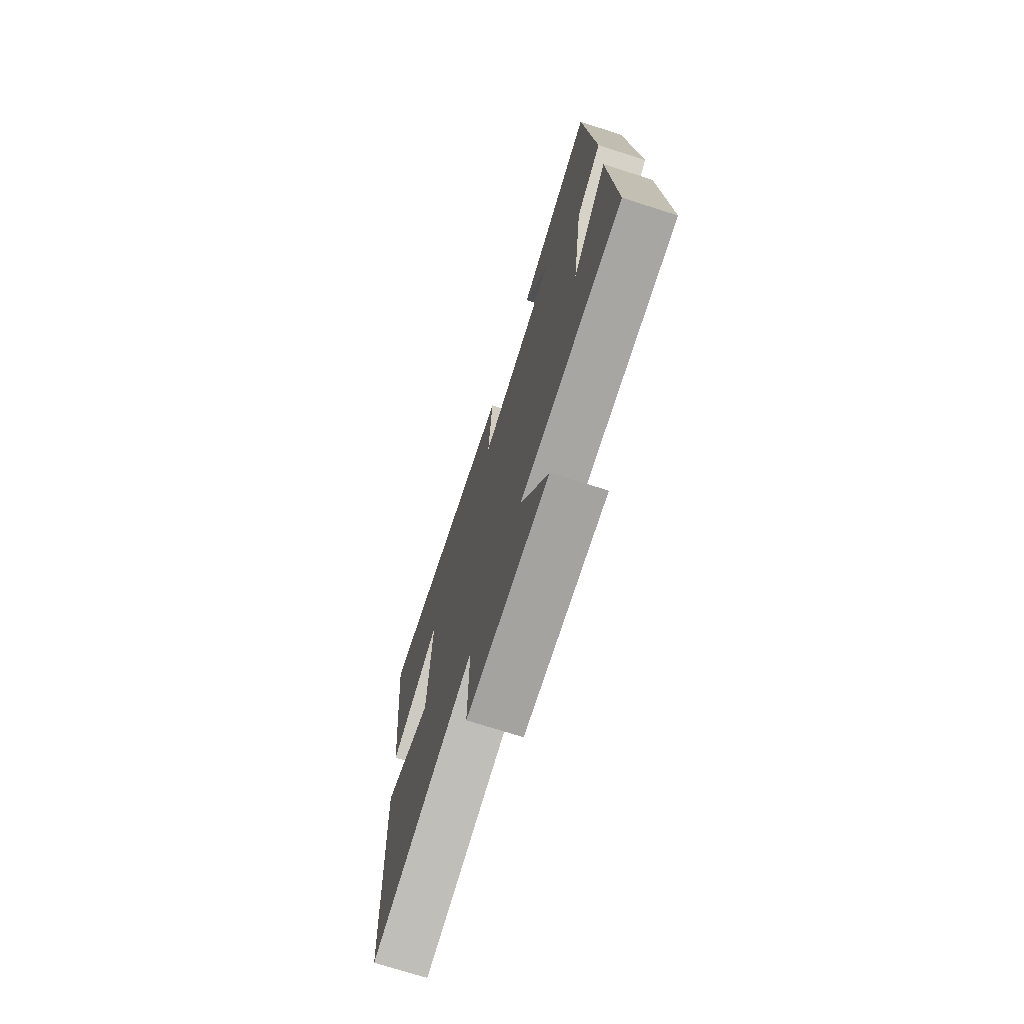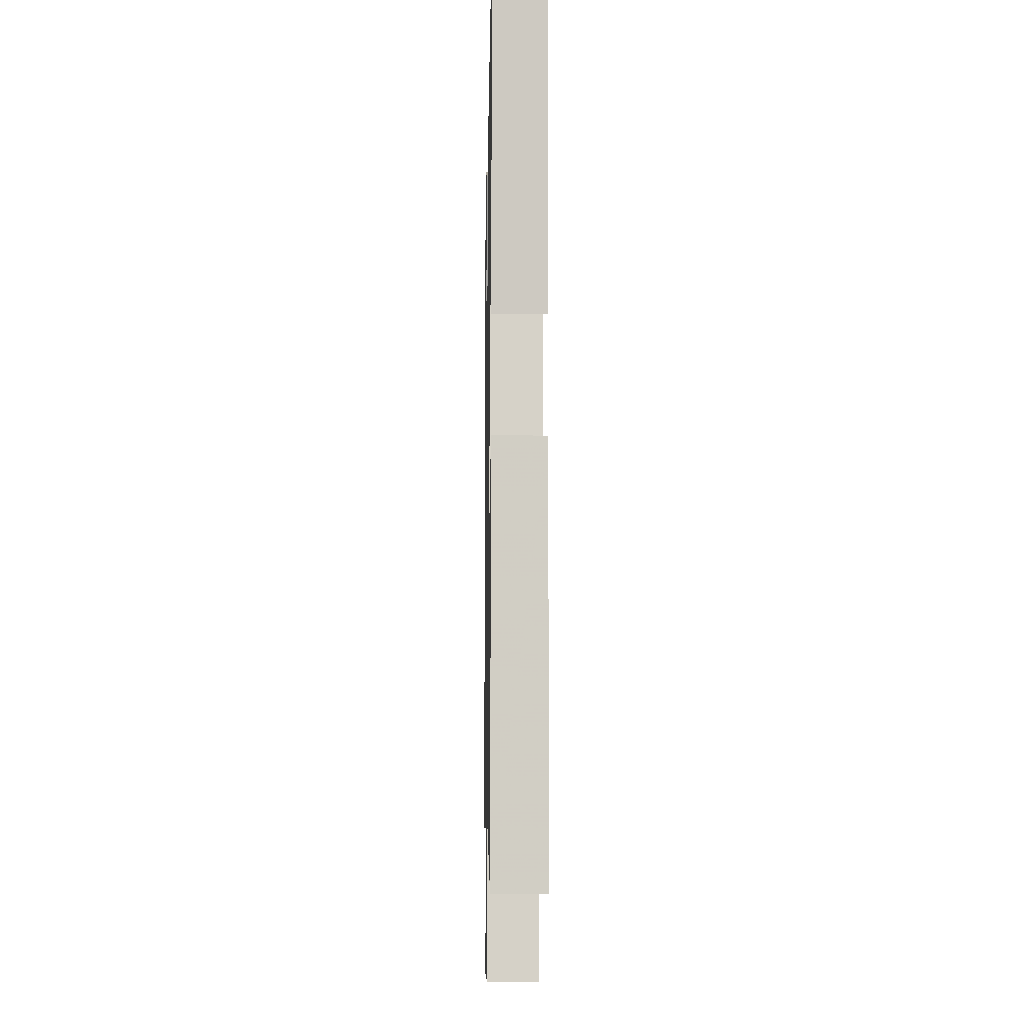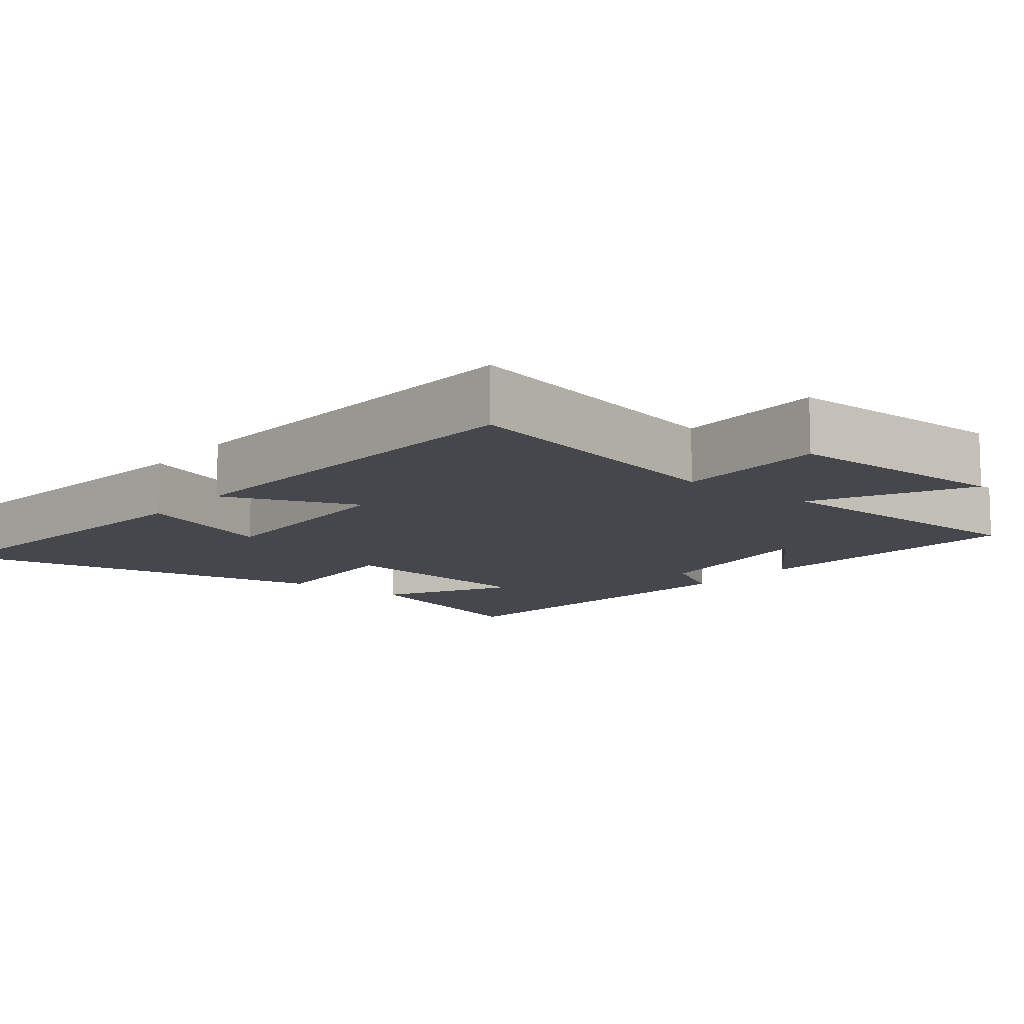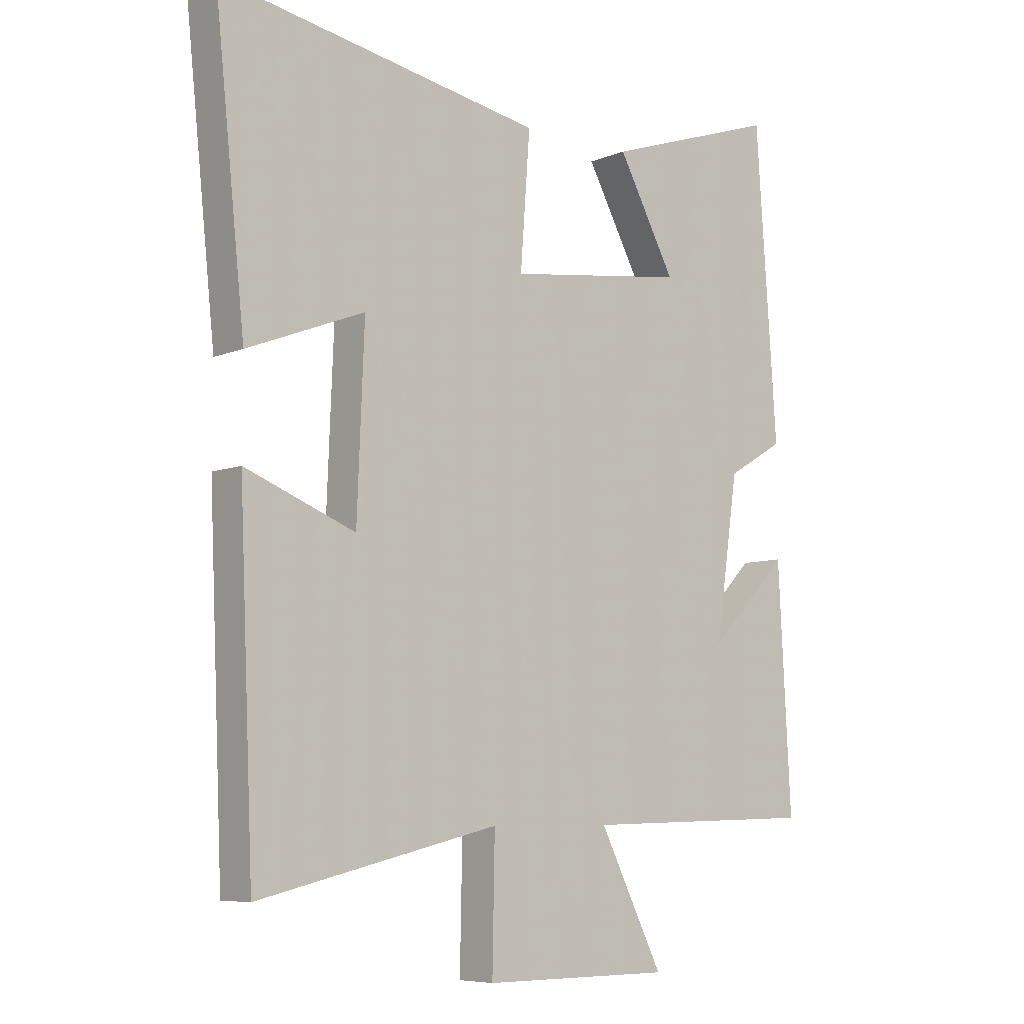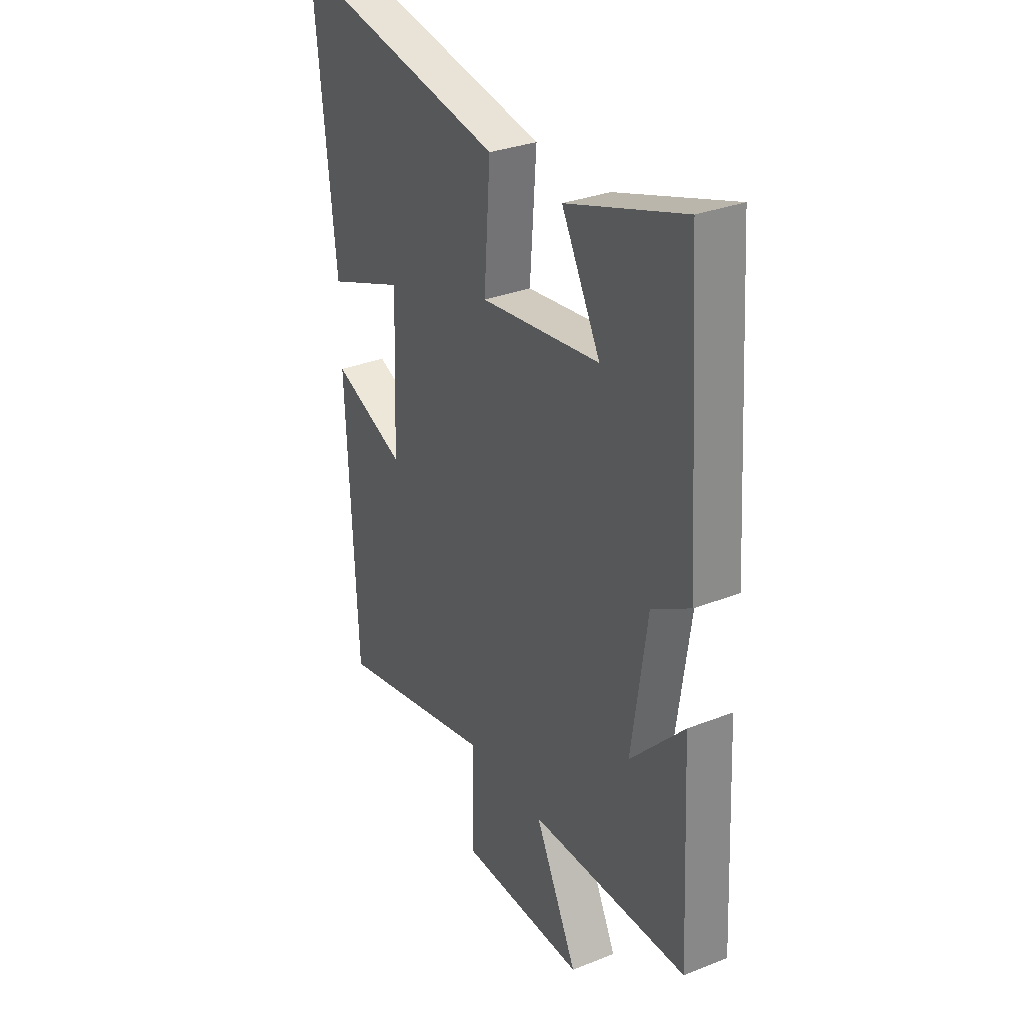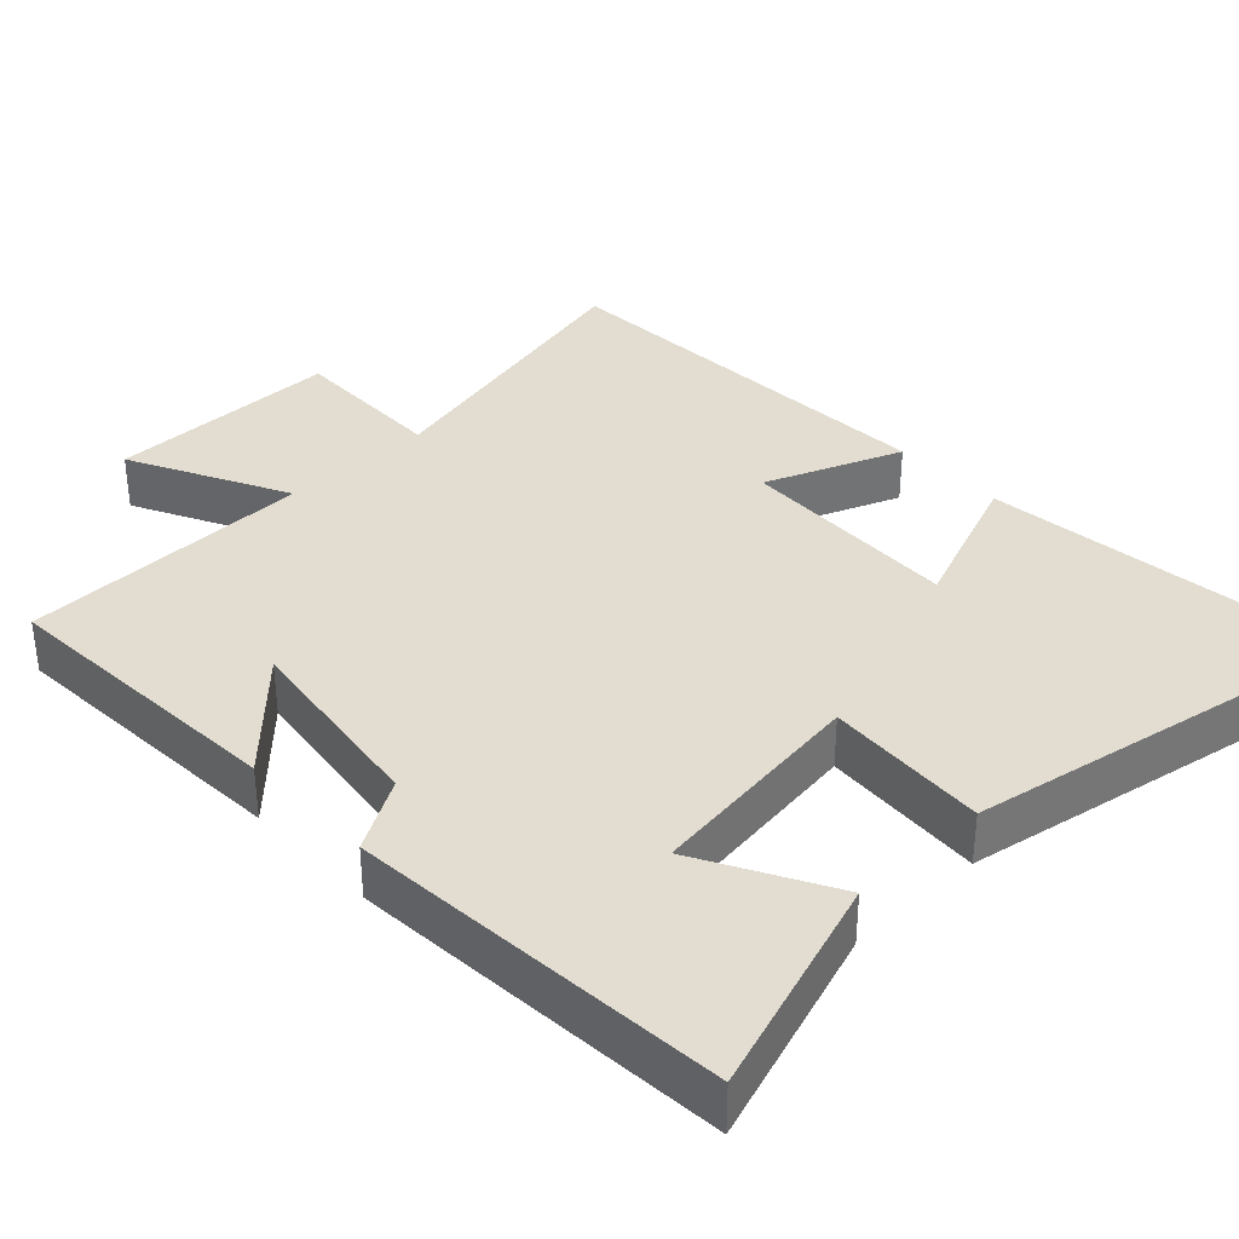
<metadata>
{"format":"obj","ext":"obj","renderer":"f3d","projection":"perspective","resolution":1024,"background":"white","views":[{"elev":-72.9,"azim":-107.7,"up":"+Z"},{"elev":-9.2,"azim":88.9,"up":"+Z"},{"elev":-10.9,"azim":141.3,"up":"+Y"},{"elev":-7.3,"azim":139.5,"up":"+Z"},{"elev":31.4,"azim":-119.2,"up":"+Z"},{"elev":35.4,"azim":-43.5,"up":"+Y"}]}
</metadata>
<code>
v 0.551 0.07 0.597
v 0.5 0.07 0.111
v 0.305 0.07 0.187
v 0.317 0.07 -0.113
v 0.5 0.07 -0.041
v 0.476 0.07 -0.593
v 0.076 0.07 -0.5
v 0.08 0.07 -0.712
v -0.234 0.07 -0.712
v -0.128 0.07 -0.5
v -0.521 0.07 -0.491
v -0.5 0.07 -0.092
v -0.367 0.07 -0.23
v -0.405 0.07 0.034
v -0.5 0.07 0.09
v -0.465 0.07 0.598
v -0.174 0.07 0.5
v -0.27 0.07 0.322
v 0.028 0.07 0.282
v 0.012 0.07 0.5
v 0.551 0 0.597
v 0.5 0 0.111
v 0.305 0 0.187
v 0.317 0 -0.113
v 0.5 0 -0.041
v 0.476 0 -0.593
v 0.076 0 -0.5
v 0.08 0 -0.712
v -0.234 0 -0.712
v -0.128 0 -0.5
v -0.521 0 -0.491
v -0.5 0 -0.092
v -0.367 0 -0.23
v -0.405 0 0.034
v -0.5 0 0.09
v -0.465 0 0.598
v -0.174 0 0.5
v -0.27 0 0.322
v 0.028 0 0.282
v 0.012 0 0.5
f 19 20 1
f 15 16 17 18
f 14 15 18 19
f 13 14 19
f 10 11 12 13
f 10 13 19 1
f 7 8 9 10
f 4 5 6 7
f 3 4 7 10
f 1 2 3
f 1 3 10
f 21 40 39
f 38 37 36 35
f 39 38 35 34
f 39 34 33
f 33 32 31 30
f 21 39 33 30
f 30 29 28 27
f 27 26 25 24
f 30 27 24 23
f 23 22 21
f 30 23 21
f 1 21 22 2
f 2 22 23 3
f 3 23 24 4
f 4 24 25 5
f 5 25 26 6
f 6 26 27 7
f 7 27 28 8
f 8 28 29 9
f 9 29 30 10
f 10 30 31 11
f 11 31 32 12
f 12 32 33 13
f 13 33 34 14
f 14 34 35 15
f 15 35 36 16
f 16 36 37 17
f 17 37 38 18
f 18 38 39 19
f 19 39 40 20
f 20 40 21 1

</code>
